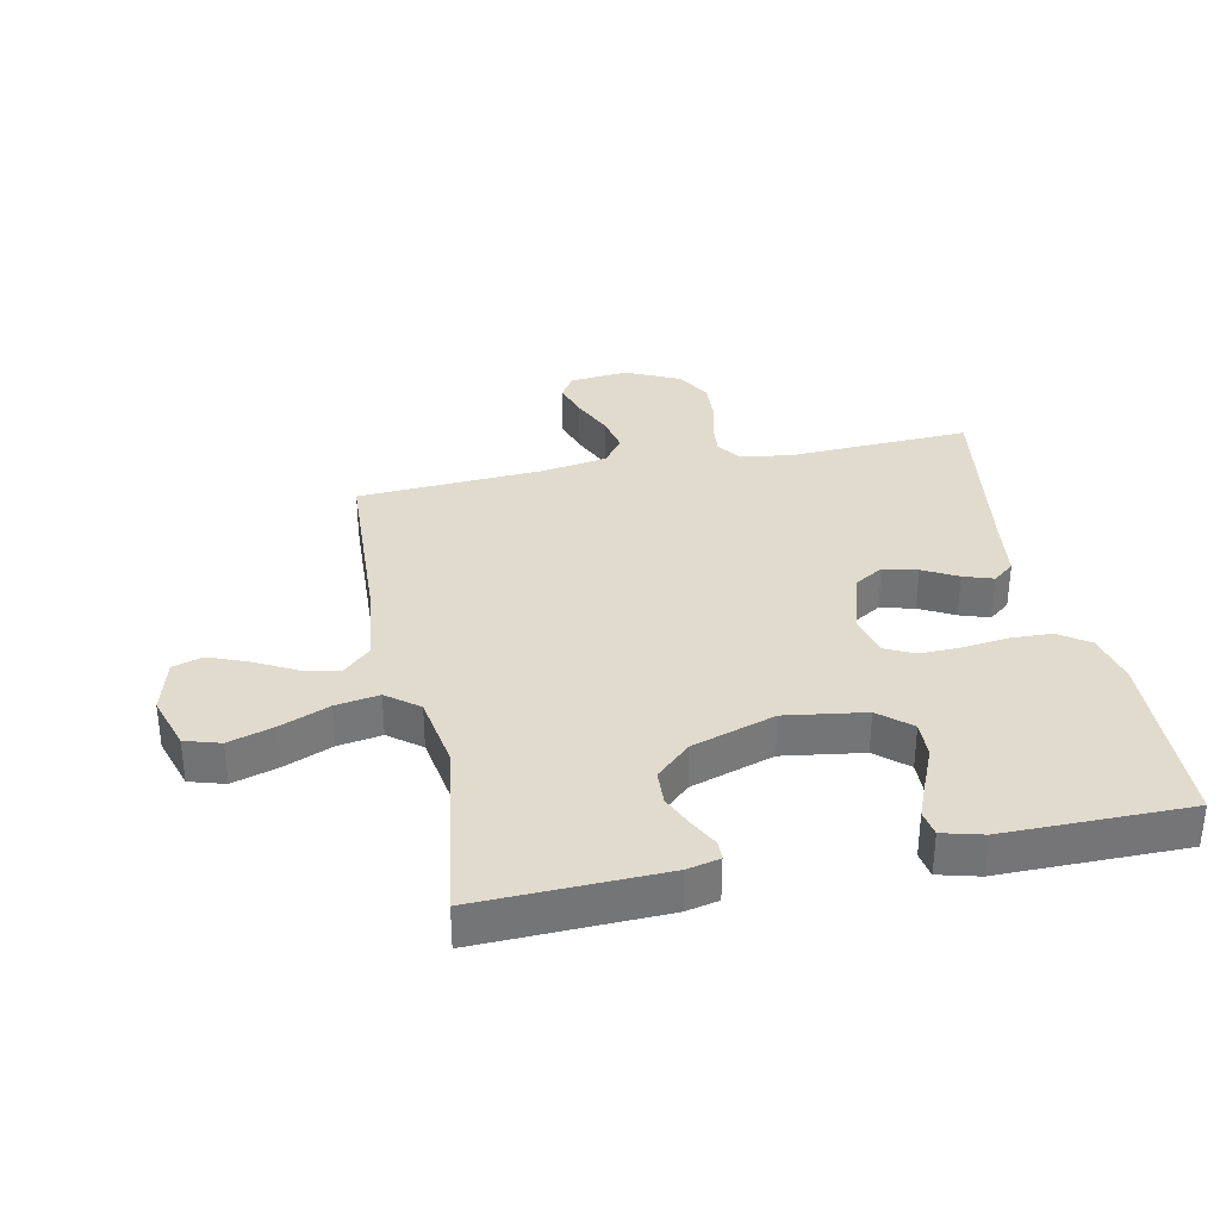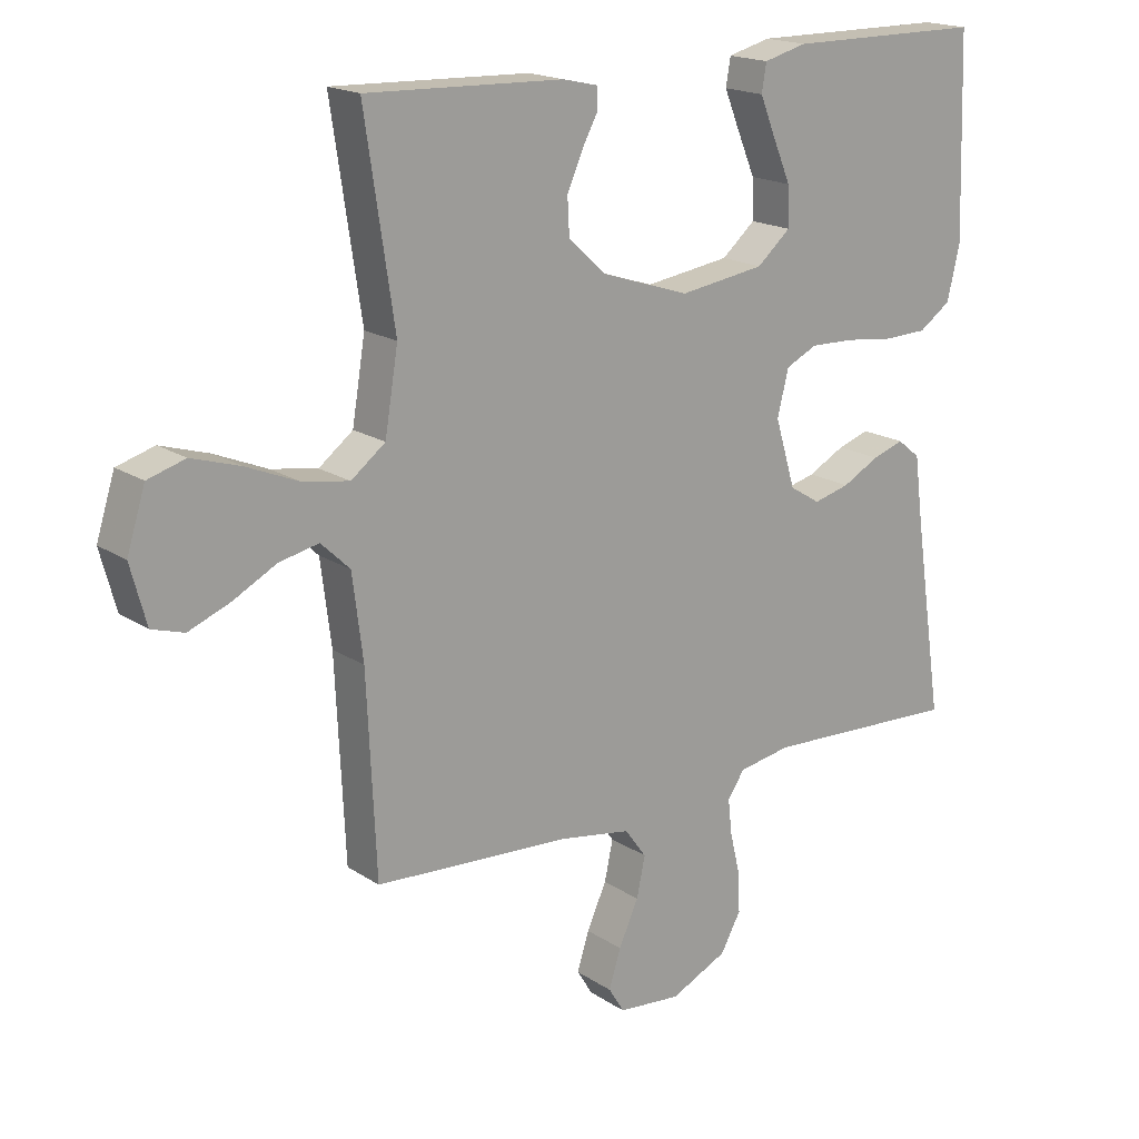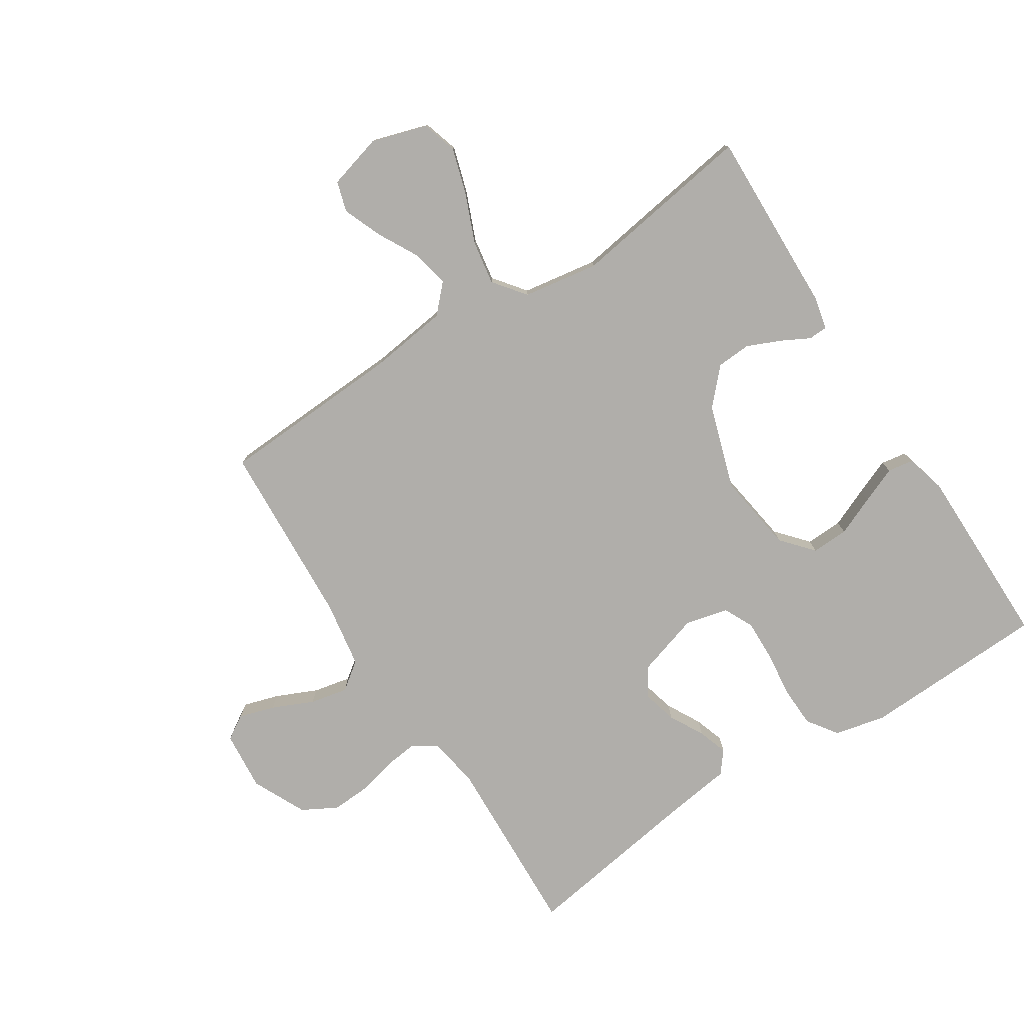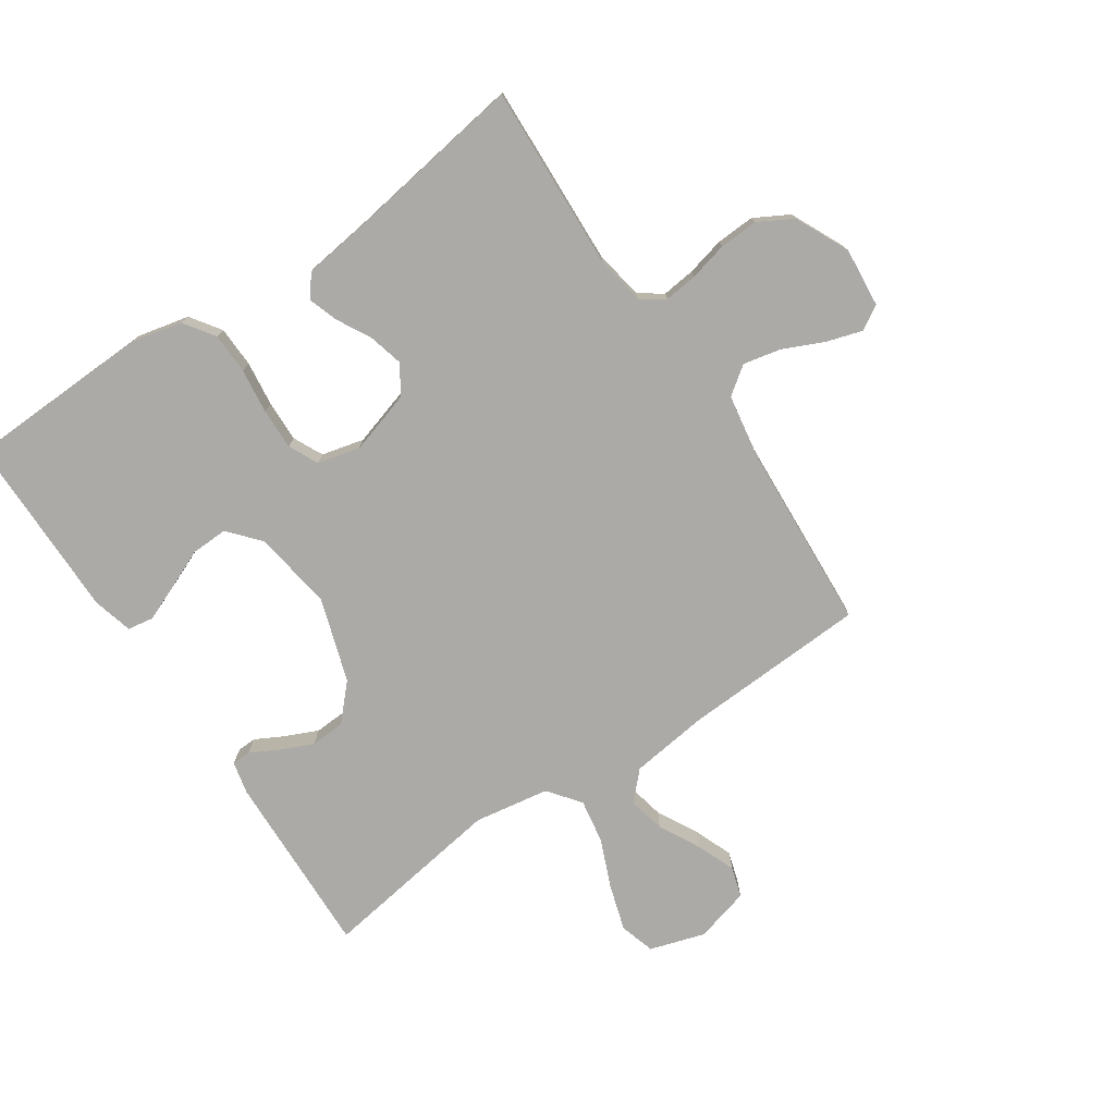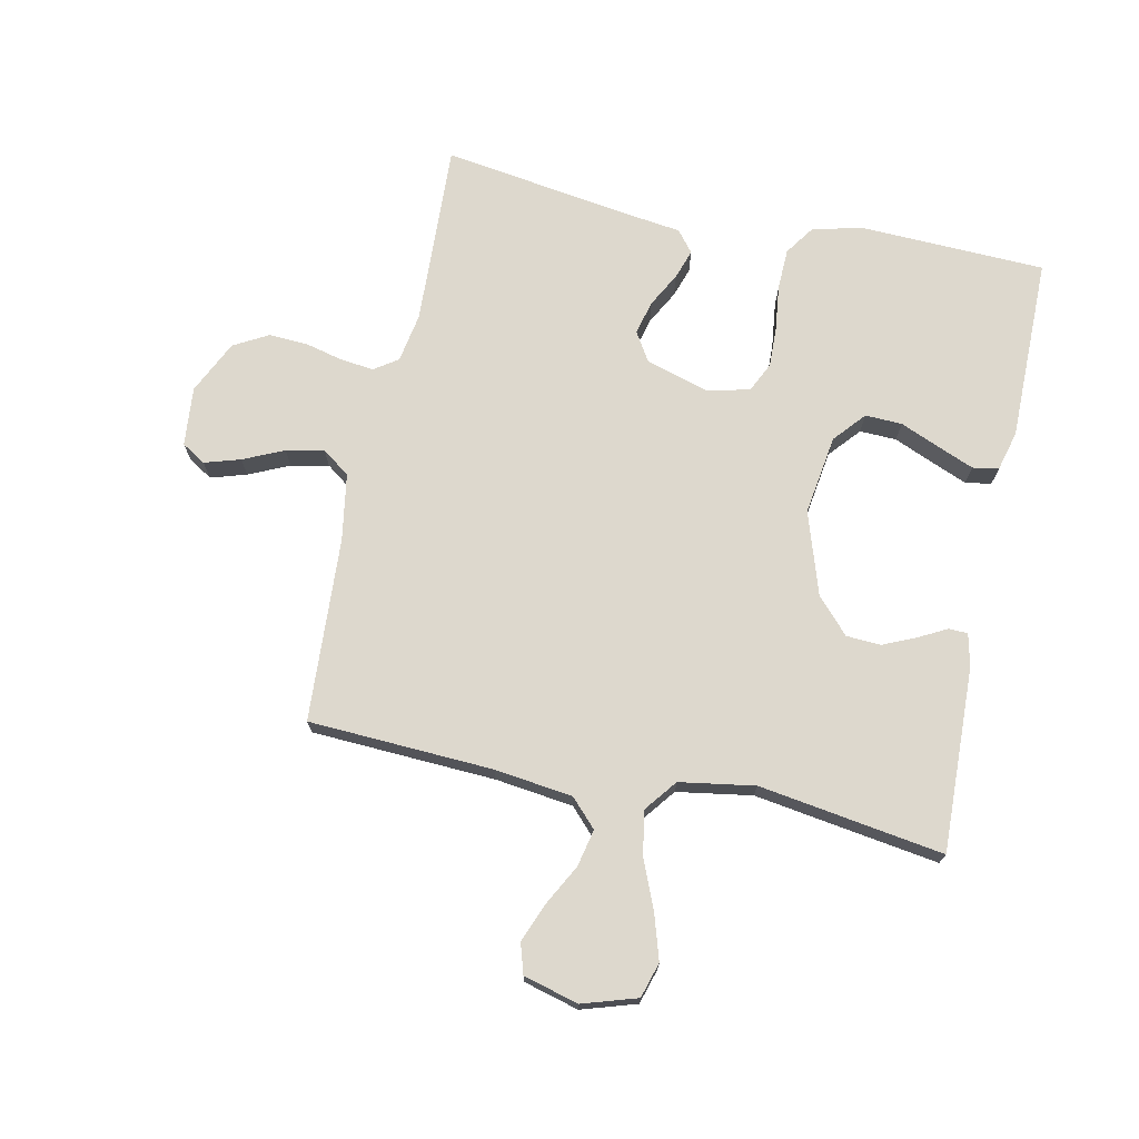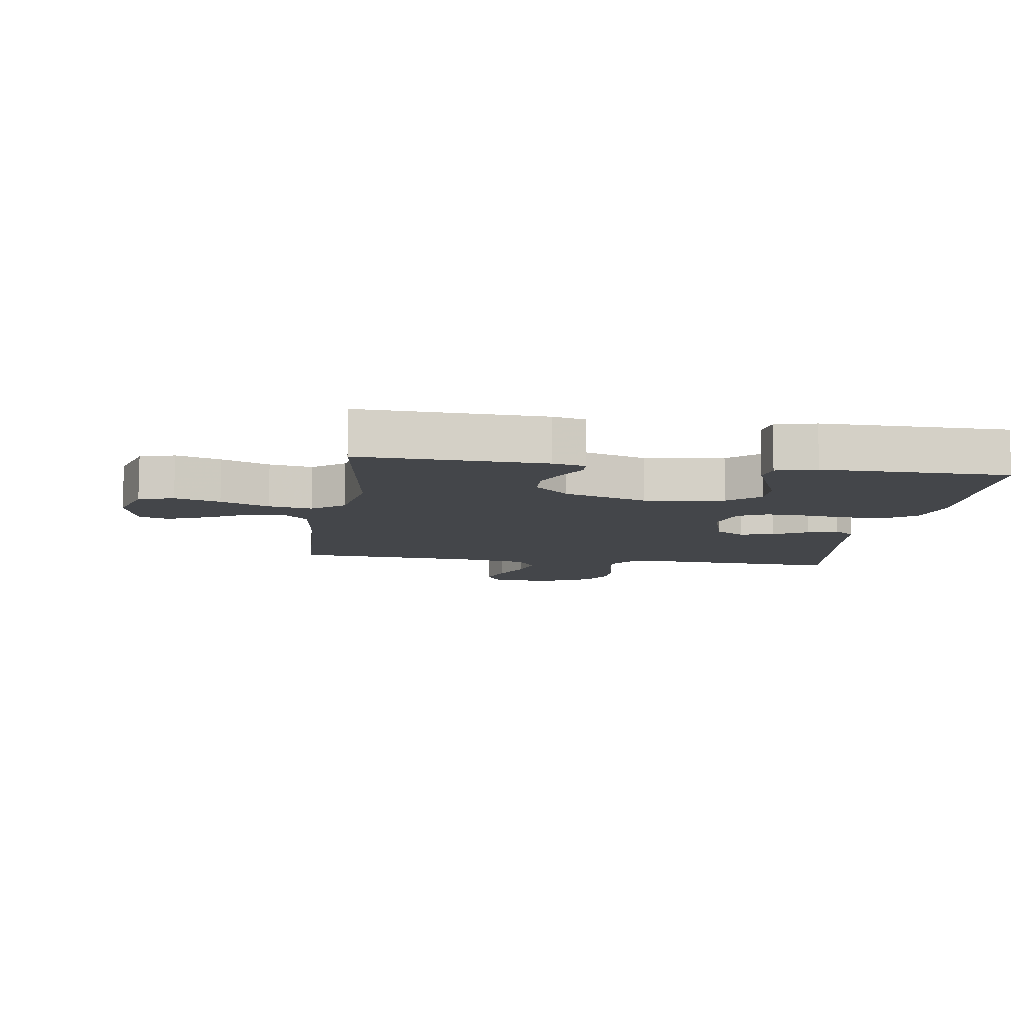
<metadata>
{"format":"obj","ext":"obj","renderer":"f3d","projection":"perspective","resolution":1024,"background":"white","views":[{"elev":33.9,"azim":-11.6,"up":"+Y"},{"elev":18.0,"azim":-38.5,"up":"+Z"},{"elev":-77.9,"azim":-57.0,"up":"+Y"},{"elev":-76.1,"azim":124.0,"up":"+Y"},{"elev":72.1,"azim":-78.0,"up":"+Y"},{"elev":-9.4,"azim":-8.5,"up":"+Y"}]}
</metadata>
<code>
v 0.5 0.07 -0.5
v 0.2 0.07 -0.486
v 0.12 0.07 -0.5
v 0.094 0.07 -0.538
v 0.1 0.07 -0.592
v 0.115 0.07 -0.654
v 0.118 0.07 -0.717
v 0.087 0.07 -0.773
v 0 0.07 -0.814
v -0.096 0.07 -0.805
v -0.12 0.07 -0.766
v -0.102 0.07 -0.708
v -0.072 0.07 -0.642
v -0.059 0.07 -0.581
v -0.092 0.07 -0.536
v -0.2 0.07 -0.518
v -0.5 0.07 -0.5
v -0.514 0.07 -0.2
v -0.53 0.07 -0.073
v -0.574 0.07 -0.031
v -0.634 0.07 -0.044
v -0.7 0.07 -0.079
v -0.763 0.07 -0.104
v -0.812 0.07 -0.089
v -0.836 0.07 0
v -0.808 0.07 0.089
v -0.751 0.07 0.106
v -0.677 0.07 0.083
v -0.598 0.07 0.05
v -0.527 0.07 0.038
v -0.475 0.07 0.078
v -0.455 0.07 0.2
v -0.5 0.07 0.5
v -0.2 0.07 0.49
v -0.147 0.07 0.478
v -0.146 0.07 0.447
v -0.17 0.07 0.402
v -0.194 0.07 0.348
v -0.191 0.07 0.292
v -0.135 0.07 0.24
v 0 0.07 0.196
v 0.13 0.07 0.215
v 0.181 0.07 0.259
v 0.179 0.07 0.319
v 0.152 0.07 0.383
v 0.128 0.07 0.442
v 0.135 0.07 0.484
v 0.2 0.07 0.501
v 0.5 0.07 0.5
v 0.51 0.07 0.2
v 0.491 0.07 0.117
v 0.442 0.07 0.083
v 0.375 0.07 0.081
v 0.302 0.07 0.09
v 0.235 0.07 0.092
v 0.187 0.07 0.069
v 0.17 0.07 0
v 0.201 0.07 -0.103
v 0.248 0.07 -0.132
v 0.303 0.07 -0.118
v 0.359 0.07 -0.088
v 0.407 0.07 -0.072
v 0.442 0.07 -0.1
v 0.455 0.07 -0.2
v 0.5 0 -0.5
v 0.2 0 -0.486
v 0.12 0 -0.5
v 0.094 0 -0.538
v 0.1 0 -0.592
v 0.115 0 -0.654
v 0.118 0 -0.717
v 0.087 0 -0.773
v 0 0 -0.814
v -0.096 0 -0.805
v -0.12 0 -0.766
v -0.102 0 -0.708
v -0.072 0 -0.642
v -0.059 0 -0.581
v -0.092 0 -0.536
v -0.2 0 -0.518
v -0.5 0 -0.5
v -0.514 0 -0.2
v -0.53 0 -0.073
v -0.574 0 -0.031
v -0.634 0 -0.044
v -0.7 0 -0.079
v -0.763 0 -0.104
v -0.812 0 -0.089
v -0.836 0 0
v -0.808 0 0.089
v -0.751 0 0.106
v -0.677 0 0.083
v -0.598 0 0.05
v -0.527 0 0.038
v -0.475 0 0.078
v -0.455 0 0.2
v -0.5 0 0.5
v -0.2 0 0.49
v -0.147 0 0.478
v -0.146 0 0.447
v -0.17 0 0.402
v -0.194 0 0.348
v -0.191 0 0.292
v -0.135 0 0.24
v 0 0 0.196
v 0.13 0 0.215
v 0.181 0 0.259
v 0.179 0 0.319
v 0.152 0 0.383
v 0.128 0 0.442
v 0.135 0 0.484
v 0.2 0 0.501
v 0.5 0 0.5
v 0.51 0 0.2
v 0.491 0 0.117
v 0.442 0 0.083
v 0.375 0 0.081
v 0.302 0 0.09
v 0.235 0 0.092
v 0.187 0 0.069
v 0.17 0 0
v 0.201 0 -0.103
v 0.248 0 -0.132
v 0.303 0 -0.118
v 0.359 0 -0.088
v 0.407 0 -0.072
v 0.442 0 -0.1
v 0.455 0 -0.2
f 62 63 64
f 61 62 64
f 60 61 64
f 64 1 2
f 60 64 2
f 59 60 2
f 58 59 2 3
f 57 58 3 4
f 52 53 54
f 51 52 54
f 50 51 54
f 49 50 54
f 48 49 54
f 47 48 54
f 46 47 54
f 45 46 54
f 44 45 54
f 43 44 54 55
f 42 43 55 56
f 35 36 37
f 34 35 37
f 33 34 37
f 32 33 37
f 31 32 37 38
f 27 28 29
f 26 27 29
f 25 26 29
f 24 25 29
f 23 24 29
f 22 23 29
f 21 22 29
f 20 21 29 30
f 19 20 30 31
f 16 17 18
f 18 19 31
f 16 18 31
f 15 16 31
f 11 12 13
f 10 11 13
f 9 10 13
f 8 9 13
f 7 8 13
f 6 7 13
f 5 6 13
f 4 5 13 14
f 14 15 31
f 4 14 31
f 57 4 31
f 56 57 31
f 42 56 31
f 41 42 31
f 31 38 39
f 31 39 40
f 31 40 41
f 128 127 126
f 128 126 125
f 128 125 124
f 66 65 128
f 66 128 124
f 66 124 123
f 67 66 123 122
f 68 67 122 121
f 118 117 116
f 118 116 115
f 118 115 114
f 118 114 113
f 118 113 112
f 118 112 111
f 118 111 110
f 118 110 109
f 118 109 108
f 119 118 108 107
f 120 119 107 106
f 101 100 99
f 101 99 98
f 101 98 97
f 101 97 96
f 102 101 96 95
f 93 92 91
f 93 91 90
f 93 90 89
f 93 89 88
f 93 88 87
f 93 87 86
f 93 86 85
f 94 93 85 84
f 95 94 84 83
f 82 81 80
f 95 83 82
f 95 82 80
f 95 80 79
f 77 76 75
f 77 75 74
f 77 74 73
f 77 73 72
f 77 72 71
f 77 71 70
f 77 70 69
f 78 77 69 68
f 95 79 78
f 95 78 68
f 95 68 121
f 95 121 120
f 95 120 106
f 95 106 105
f 103 102 95
f 104 103 95
f 105 104 95
f 1 65 66 2
f 2 66 67 3
f 3 67 68 4
f 4 68 69 5
f 5 69 70 6
f 6 70 71 7
f 7 71 72 8
f 8 72 73 9
f 9 73 74 10
f 10 74 75 11
f 11 75 76 12
f 12 76 77 13
f 13 77 78 14
f 14 78 79 15
f 15 79 80 16
f 16 80 81 17
f 17 81 82 18
f 18 82 83 19
f 19 83 84 20
f 20 84 85 21
f 21 85 86 22
f 22 86 87 23
f 23 87 88 24
f 24 88 89 25
f 25 89 90 26
f 26 90 91 27
f 27 91 92 28
f 28 92 93 29
f 29 93 94 30
f 30 94 95 31
f 31 95 96 32
f 32 96 97 33
f 33 97 98 34
f 34 98 99 35
f 35 99 100 36
f 36 100 101 37
f 37 101 102 38
f 38 102 103 39
f 39 103 104 40
f 40 104 105 41
f 41 105 106 42
f 42 106 107 43
f 43 107 108 44
f 44 108 109 45
f 45 109 110 46
f 46 110 111 47
f 47 111 112 48
f 48 112 113 49
f 49 113 114 50
f 50 114 115 51
f 51 115 116 52
f 52 116 117 53
f 53 117 118 54
f 54 118 119 55
f 55 119 120 56
f 56 120 121 57
f 57 121 122 58
f 58 122 123 59
f 59 123 124 60
f 60 124 125 61
f 61 125 126 62
f 62 126 127 63
f 63 127 128 64
f 64 128 65 1

</code>
